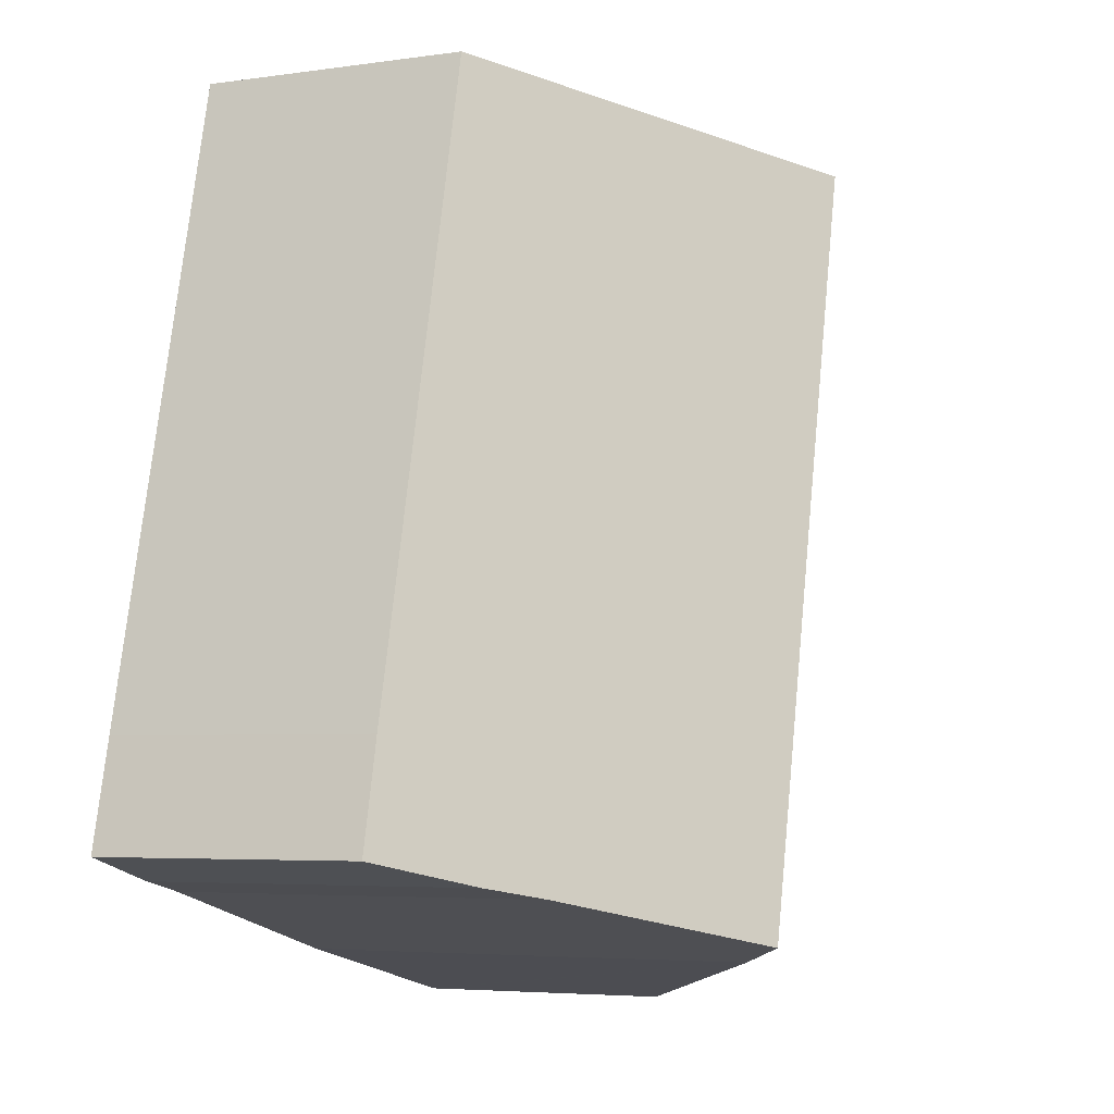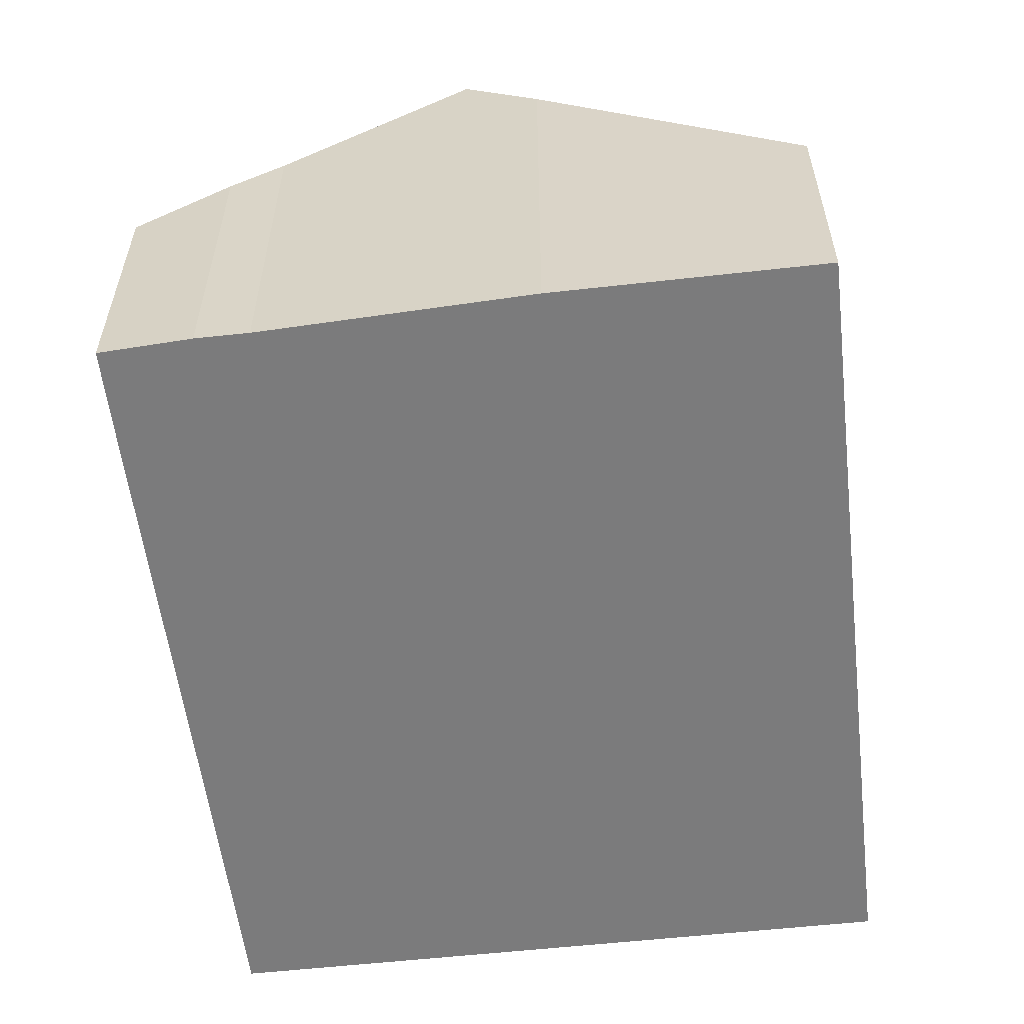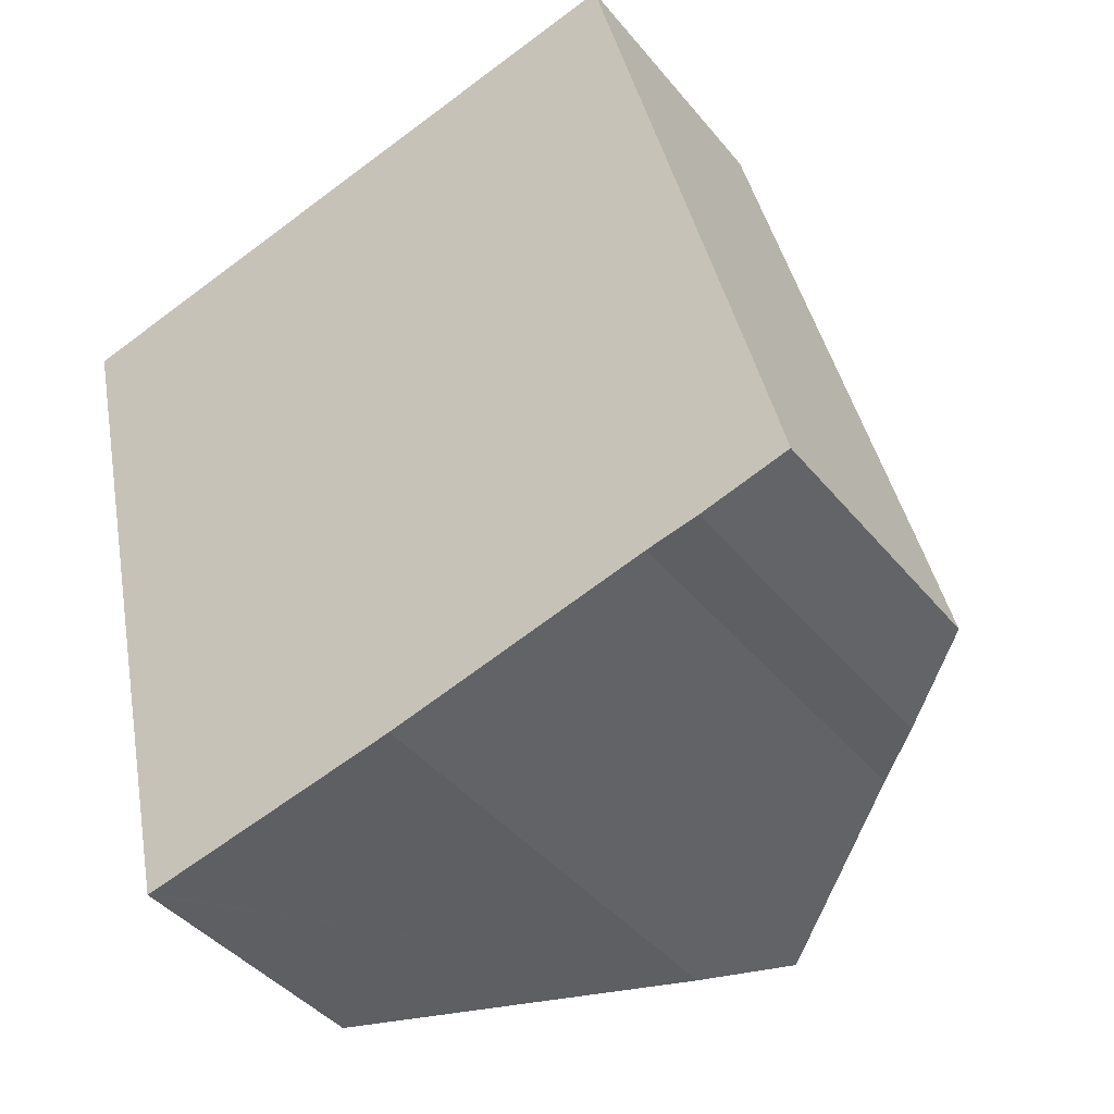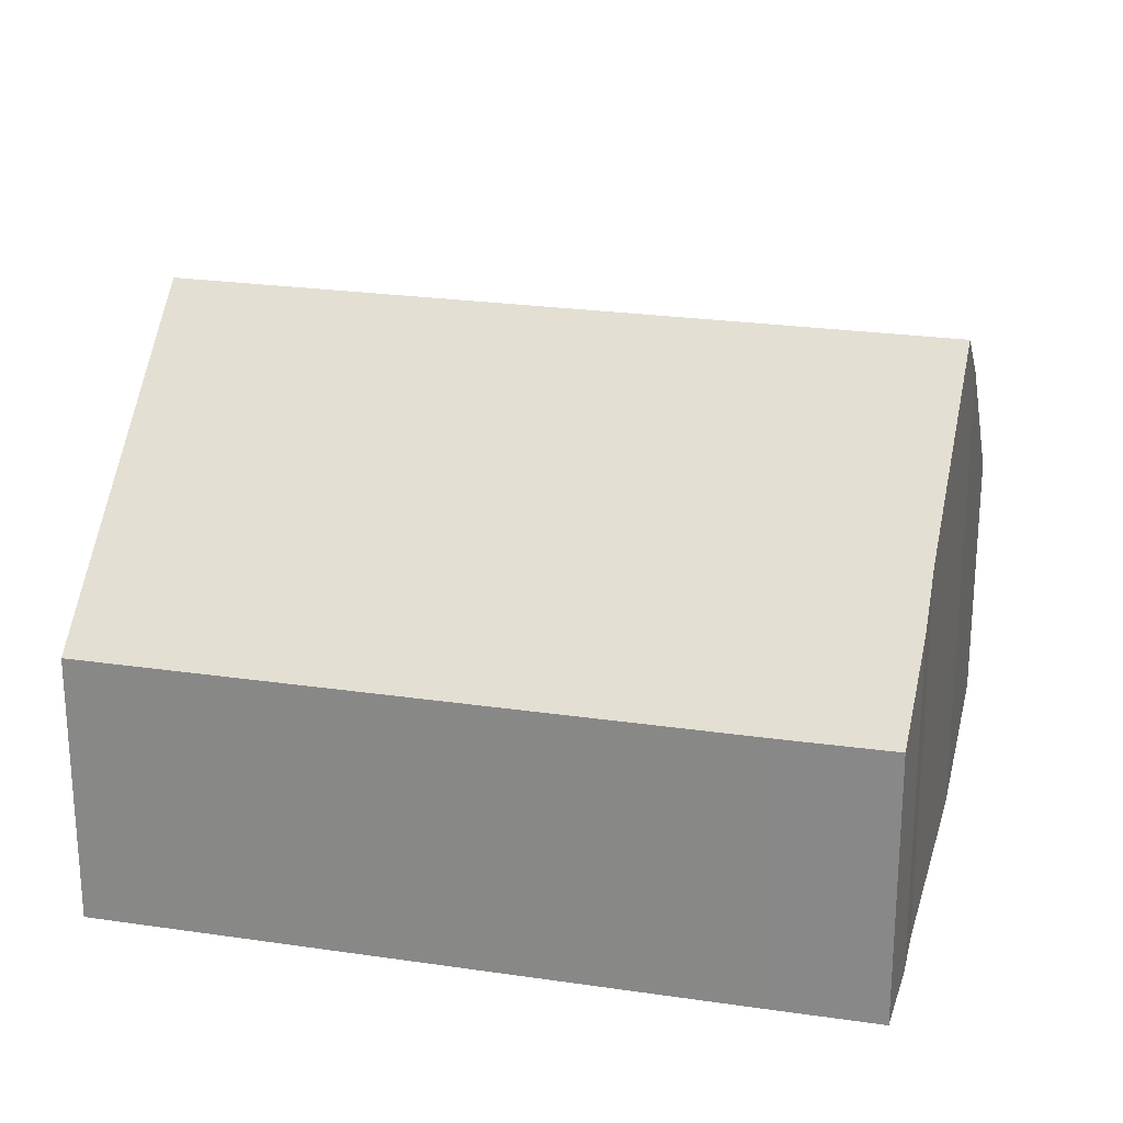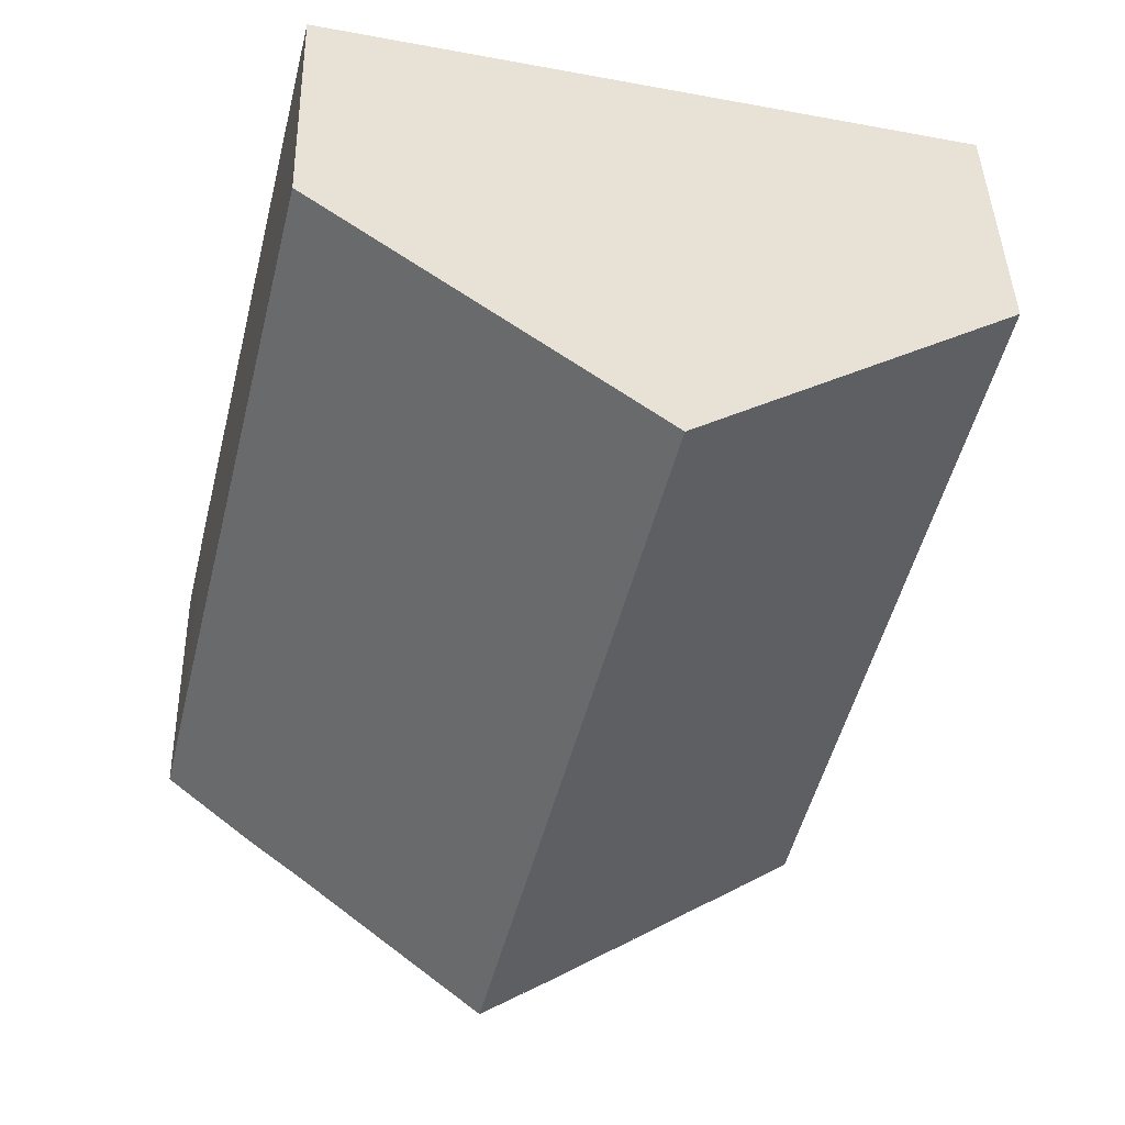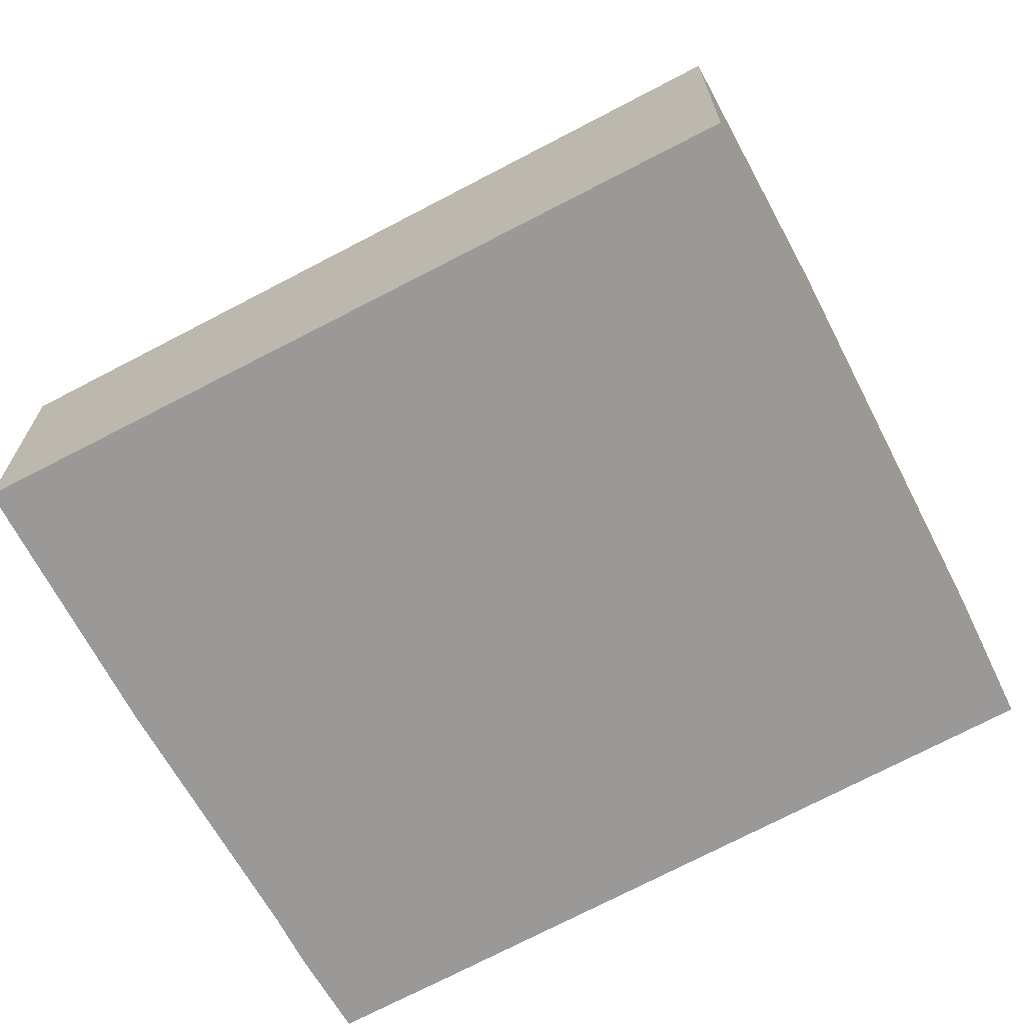
<metadata>
{"format":"obj","ext":"obj","renderer":"f3d","projection":"perspective","resolution":1024,"background":"white","views":[{"elev":-4.8,"azim":114.7,"up":"+Z"},{"elev":-58.5,"azim":173.8,"up":"+Y"},{"elev":-41.6,"azim":35.5,"up":"+Z"},{"elev":24.3,"azim":89.9,"up":"+Y"},{"elev":42.1,"azim":178.5,"up":"+Z"},{"elev":-68.9,"azim":-75.0,"up":"+Y"}]}
</metadata>
<code>
v  5.362 8.766 1.2
v  2.279 4.476 -10.19
v  0 4.627 2.833e-16
v  8.422 8.766 -11.35
v  2.832 4.439 -12.66
v  2.879 4.476 -12.65
v  7.179 7.798 -11.67
v  13.4 4.551 -8.142
v  10.82 4.555 2.42
v  13.83 4.558 -9.931
v  12.36 5.705 -10.34
v  11.5 6.365 -10.53
v  2.832 7.752e-16 -12.66
v  2.879 7.745e-16 -12.65
v  7.179 7.147e-16 -11.67
v  12.36 6.333e-16 -10.34
v  13.83 6.081e-16 -9.931
v  11.5 6.45e-16 -10.53
v  8.422 6.947e-16 -11.35
v  2.279 6.237e-16 -10.19
v  0 0 0
v  5.362 -7.348e-17 1.2
v  10.82 -1.482e-16 2.42
v  13.4 4.986e-16 -8.142
g defaultobject
f 1 2 3
f 2 1 4
f 2 4 5
f 5 4 6
f 6 4 7
f 8 1 9
f 1 8 10
f 1 10 11
f 1 11 12
f 1 12 4
f 6 13 5
f 13 6 7
f 13 7 14
f 14 7 15
f 10 16 11
f 16 10 17
f 11 18 12
f 18 11 16
f 12 7 4
f 7 12 18
f 7 18 15
f 15 18 19
f 13 2 5
f 2 13 3
f 3 13 20
f 3 20 21
f 21 1 3
f 1 21 9
f 9 21 22
f 9 22 23
f 23 8 9
f 8 23 24
f 8 24 10
f 10 24 17
f 24 16 17
f 16 24 23
f 16 23 22
f 16 22 18
f 18 22 19
f 19 22 15
f 15 22 21
f 15 21 14
f 14 21 20
f 14 20 13

</code>
